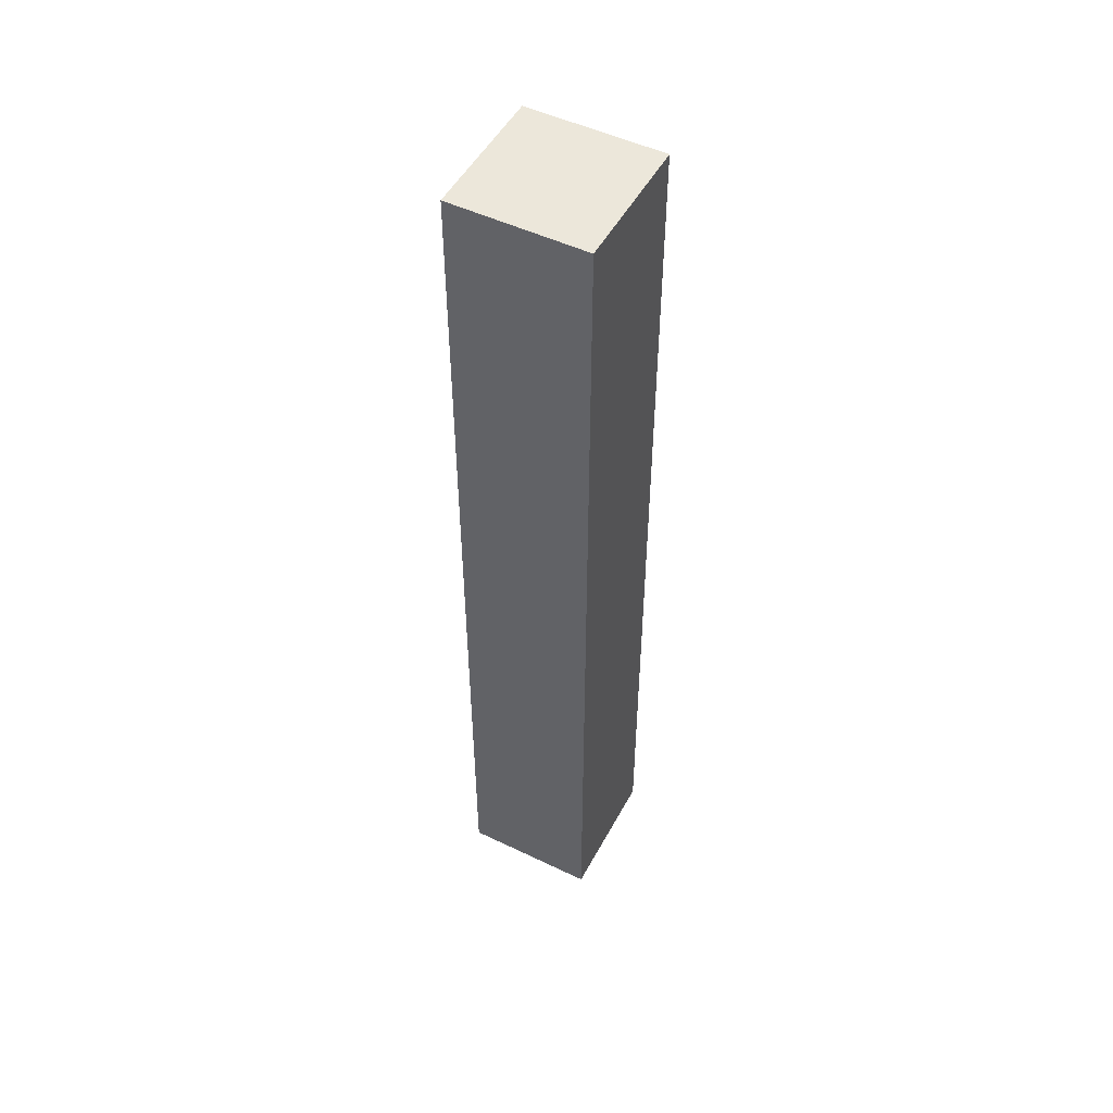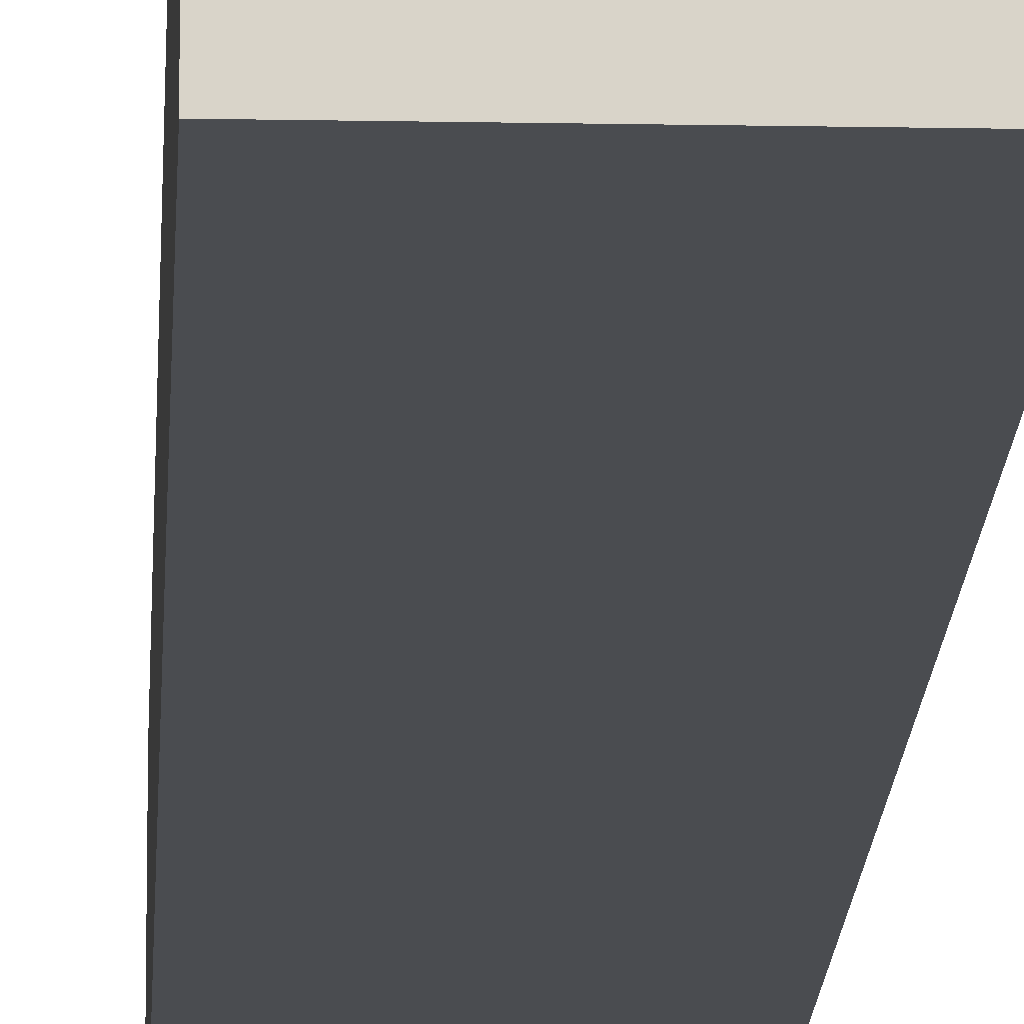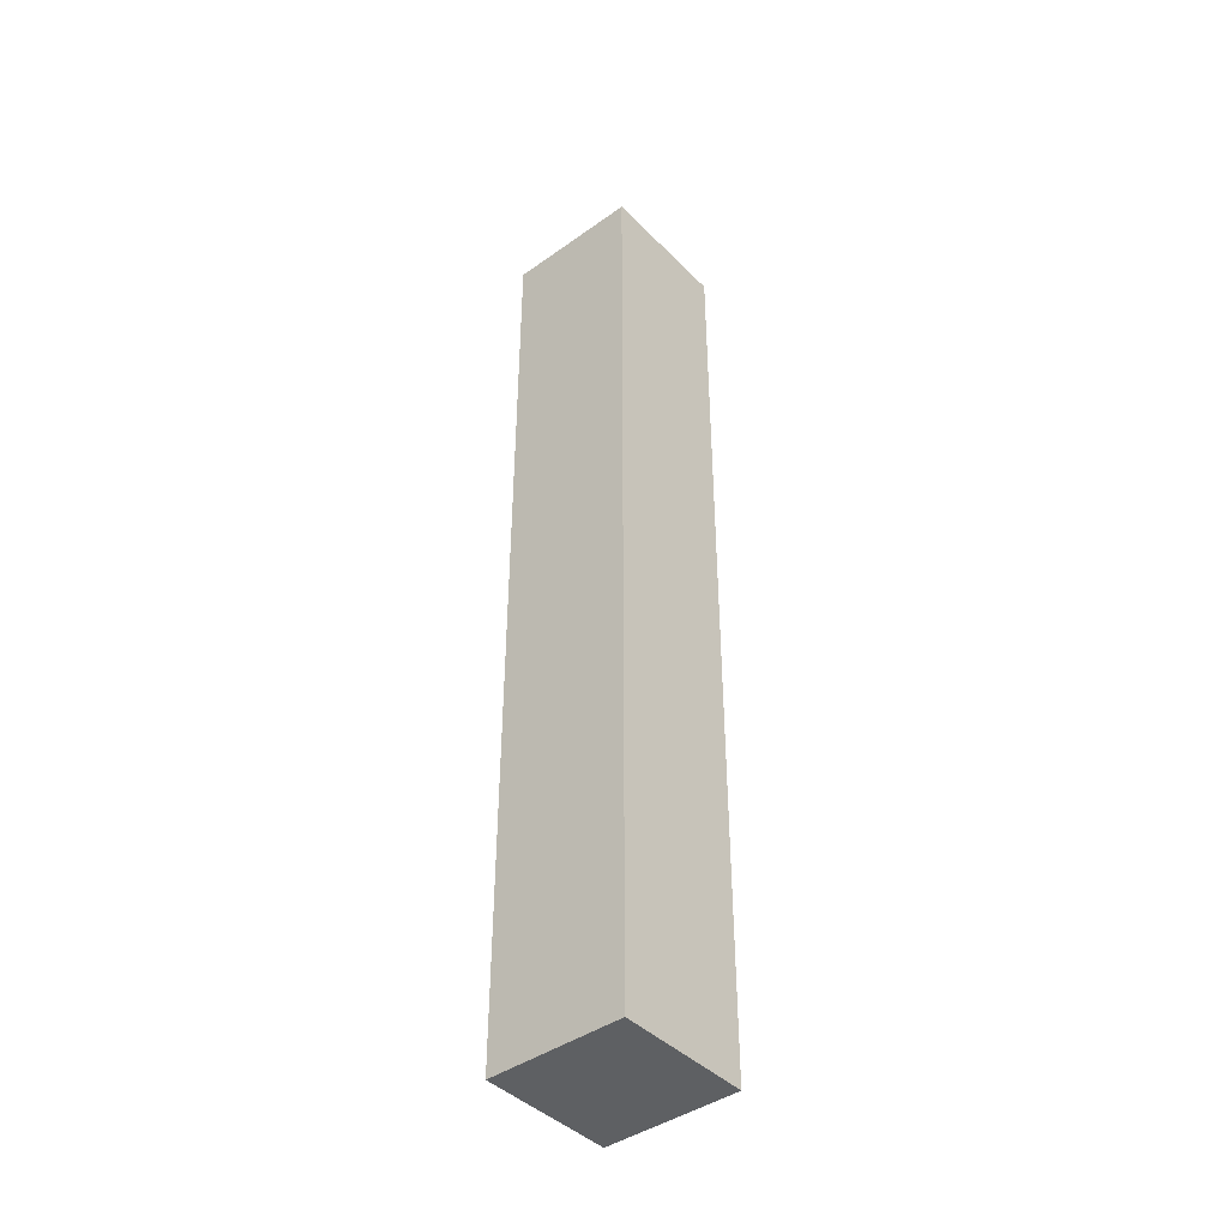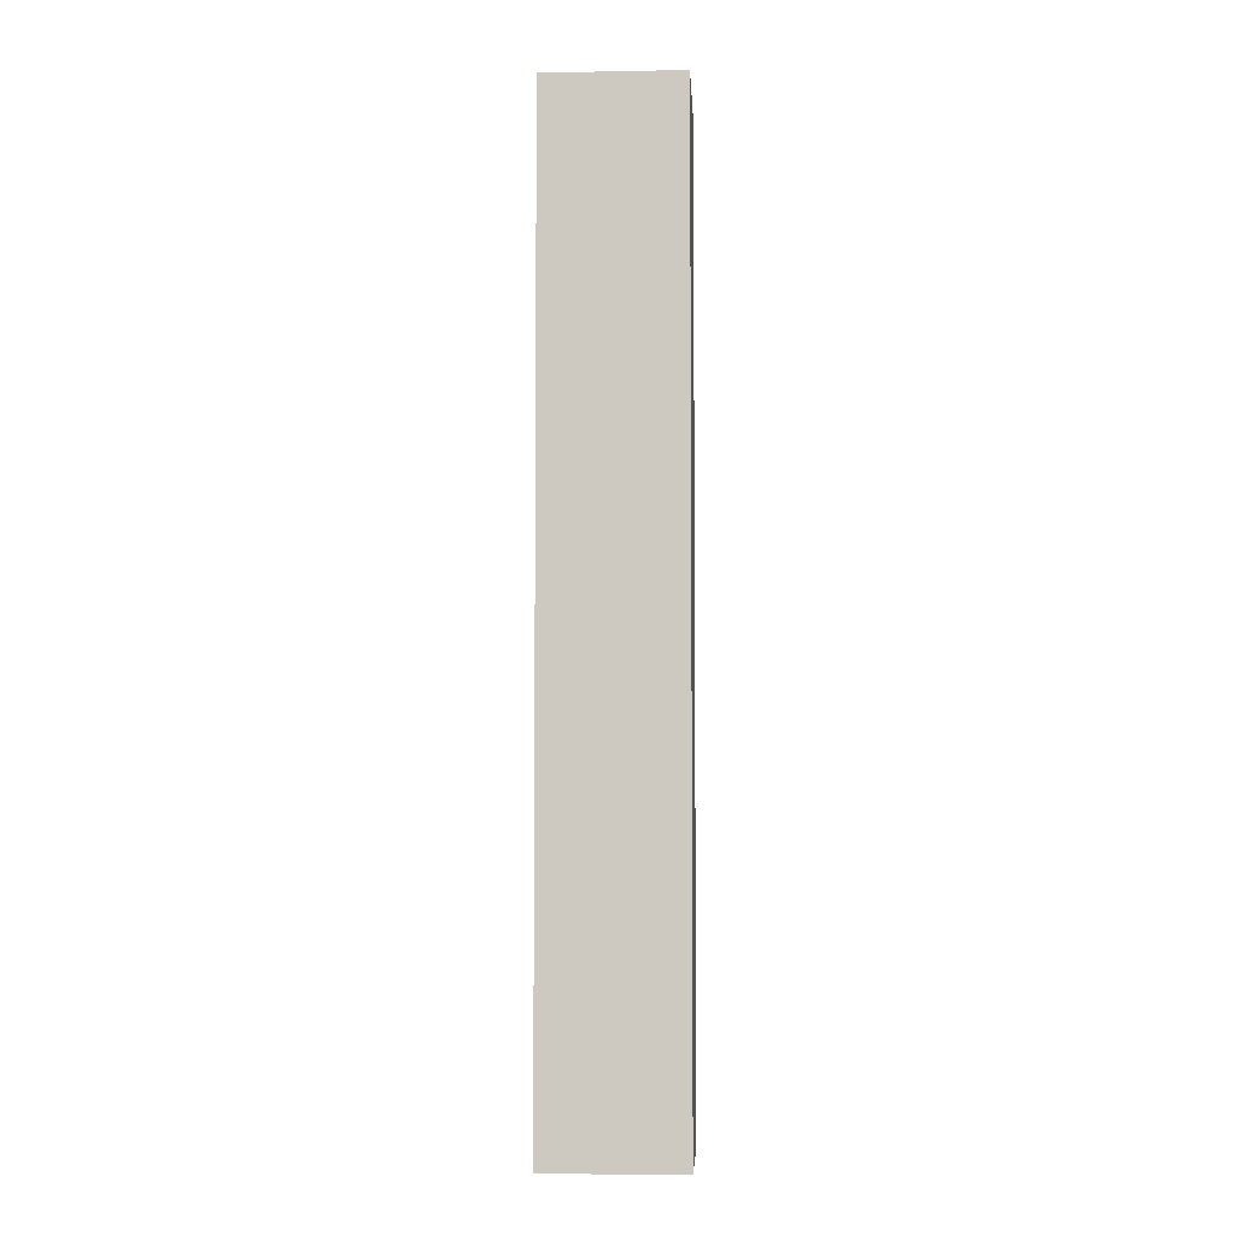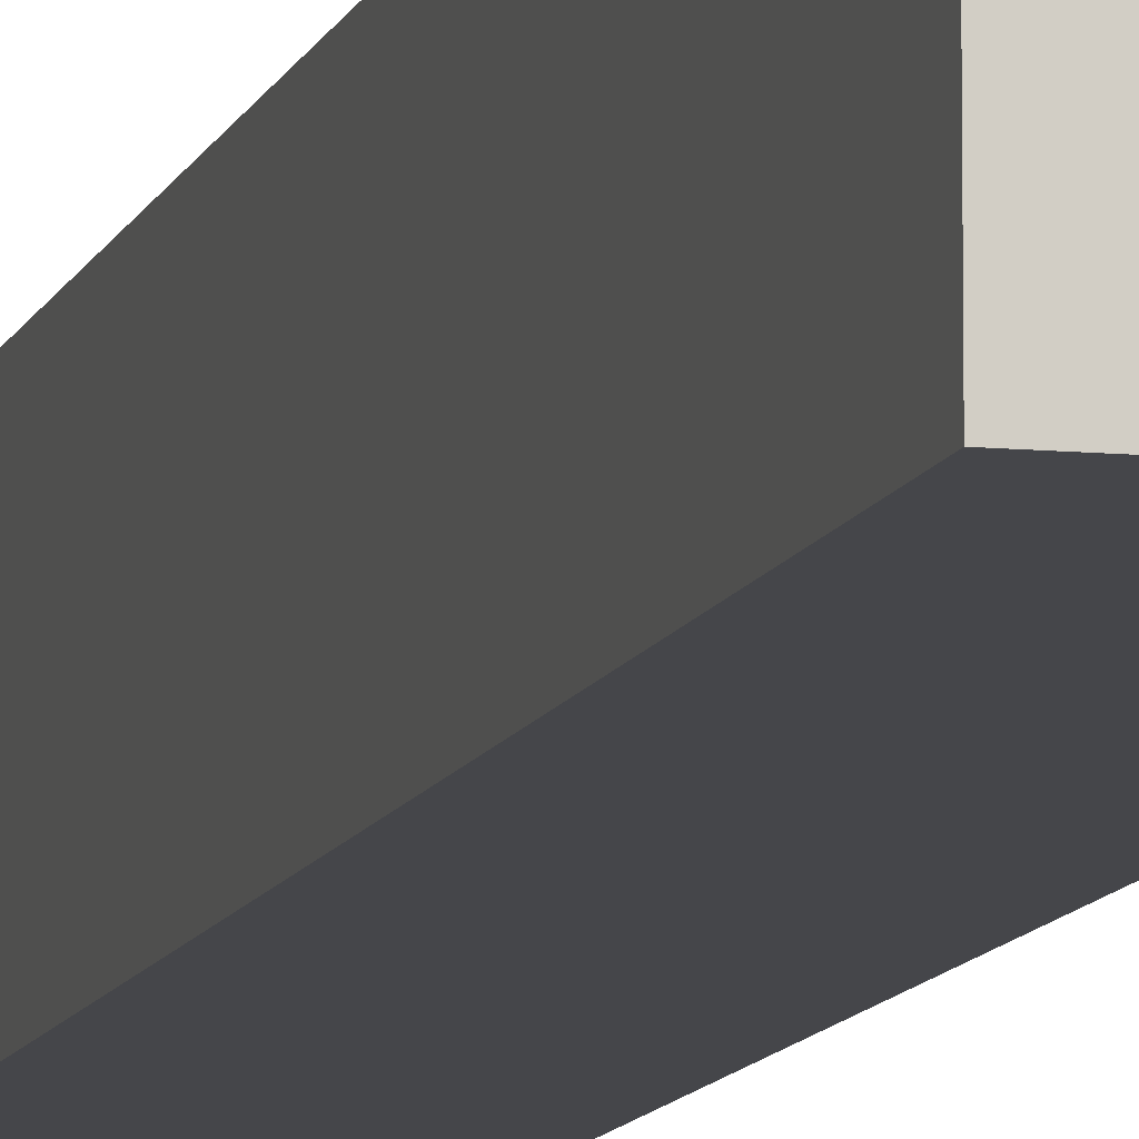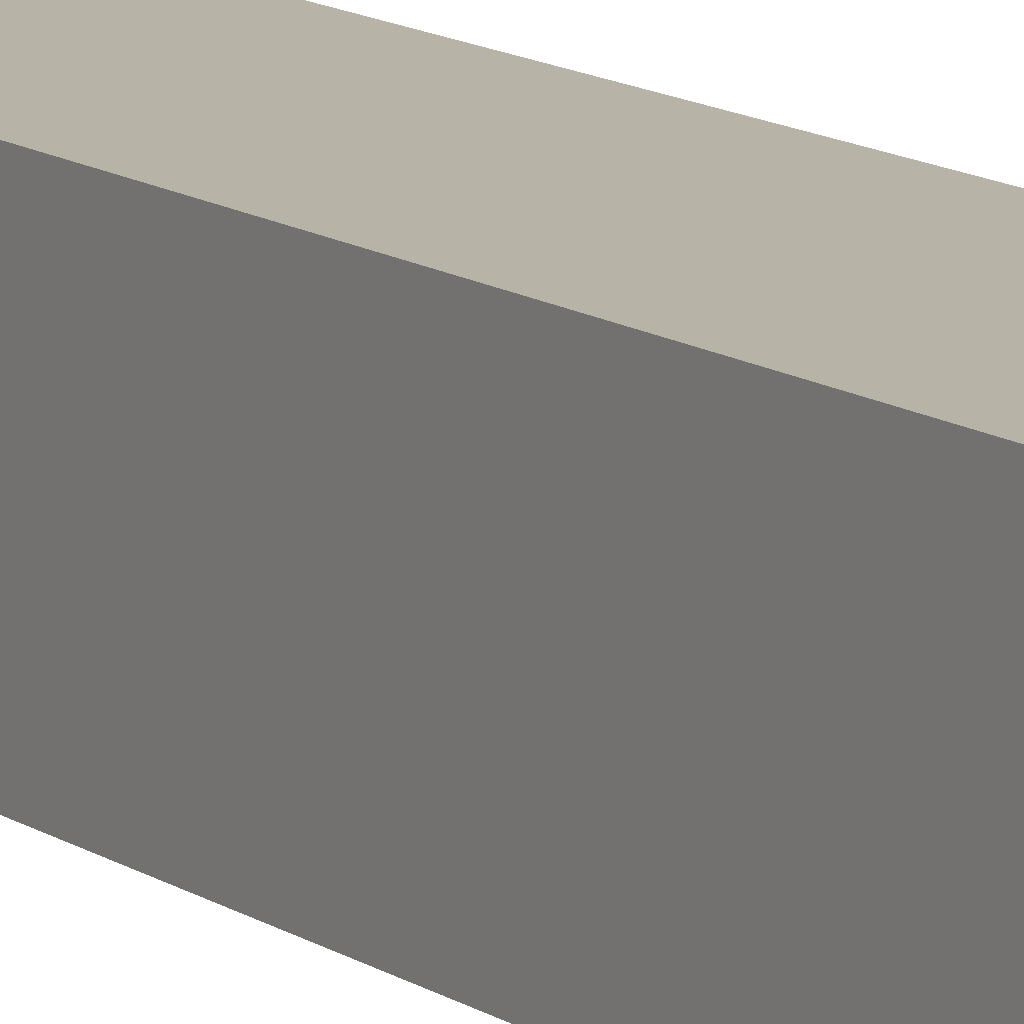
<metadata>
{"format":"obj","ext":"obj","renderer":"f3d","projection":"perspective","resolution":1024,"background":"white","views":[{"elev":50.6,"azim":117.7,"up":"+Z"},{"elev":-14.7,"azim":177.6,"up":"+Y"},{"elev":-42.6,"azim":130.3,"up":"+Z"},{"elev":-4.6,"azim":-86.7,"up":"+Z"},{"elev":-9.9,"azim":165.9,"up":"+Y"},{"elev":12.6,"azim":-33.4,"up":"+Y"}]}
</metadata>
<code>
o cube
v 0.05937 -0.0375 -0.825
v -0.05937 -0.0375 -0.825
v -0.05937 0.08125 -0.825
v 0.05937 0.08125 -0.825
v 0.05937 -0.0375 0.0125
v 0.05937 0.08125 0.0125
v -0.05937 -0.0375 0.0125
v -0.05937 0.08125 0.0125
f 1 2 3 4
f 5 1 4 6
f 7 5 6 8
f 2 7 8 3
f 8 6 4 3
f 2 1 5 7

</code>
